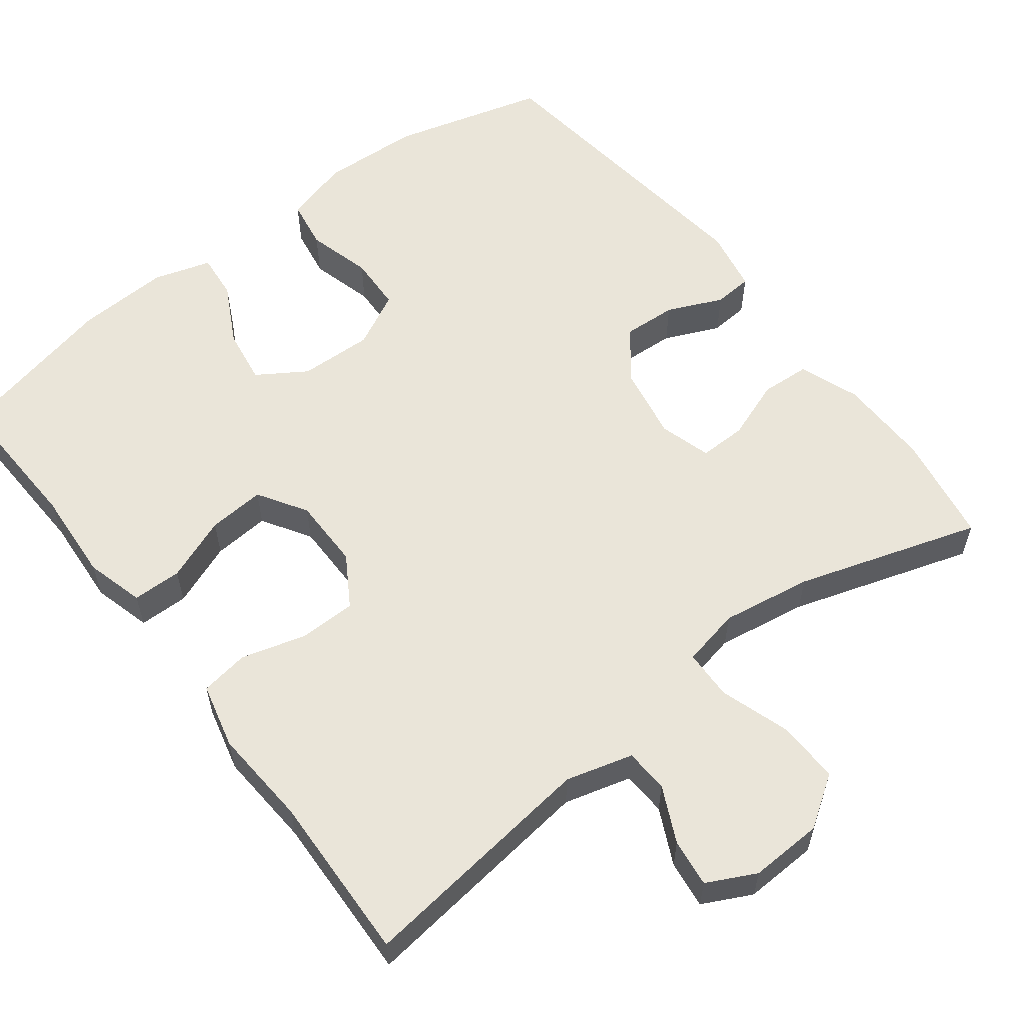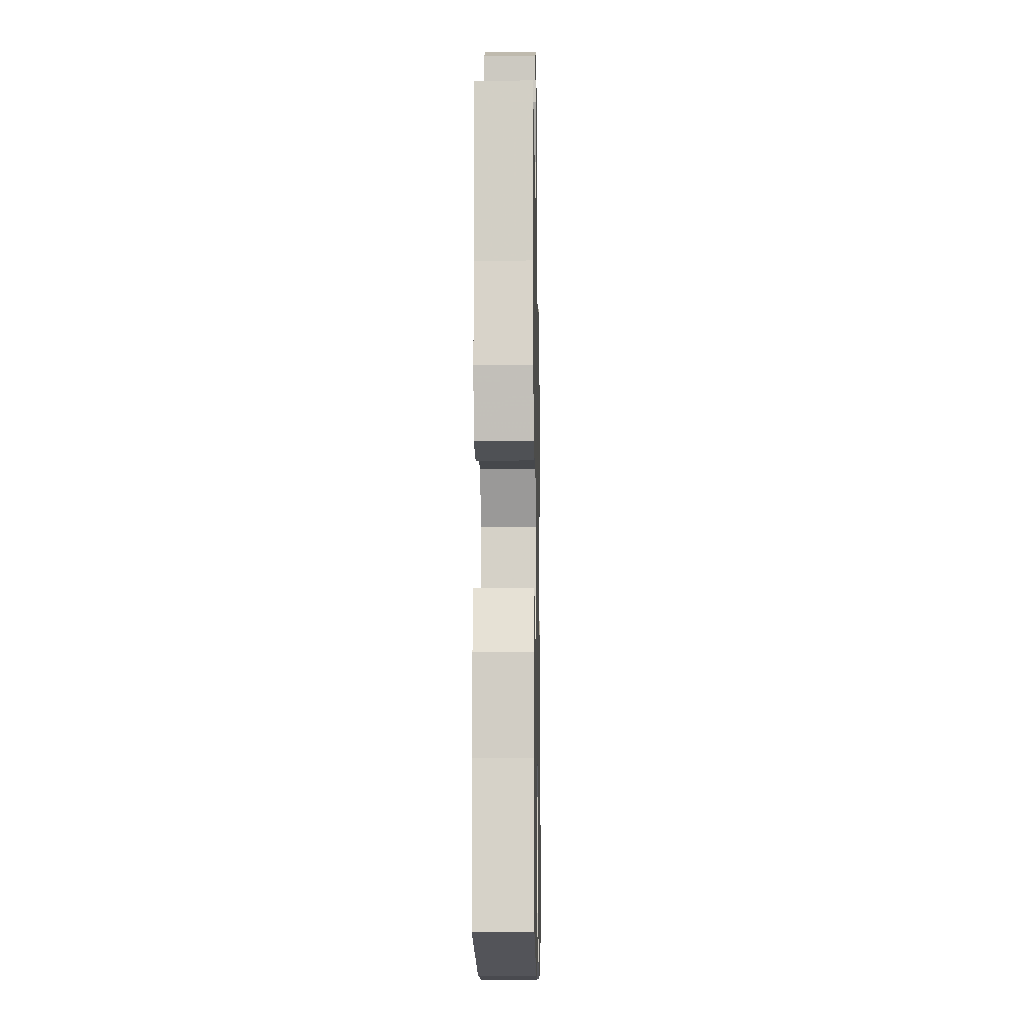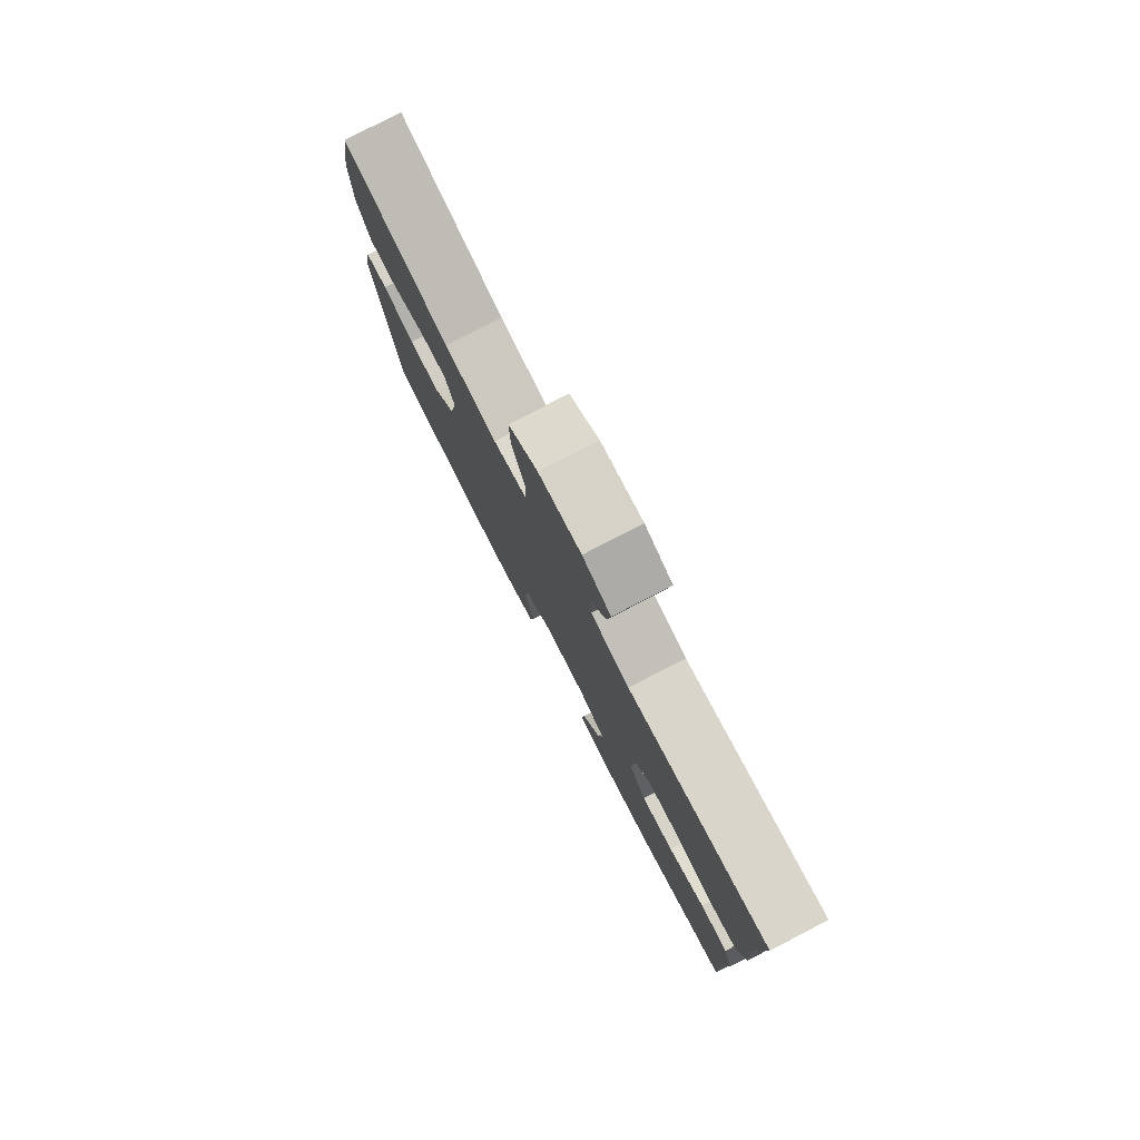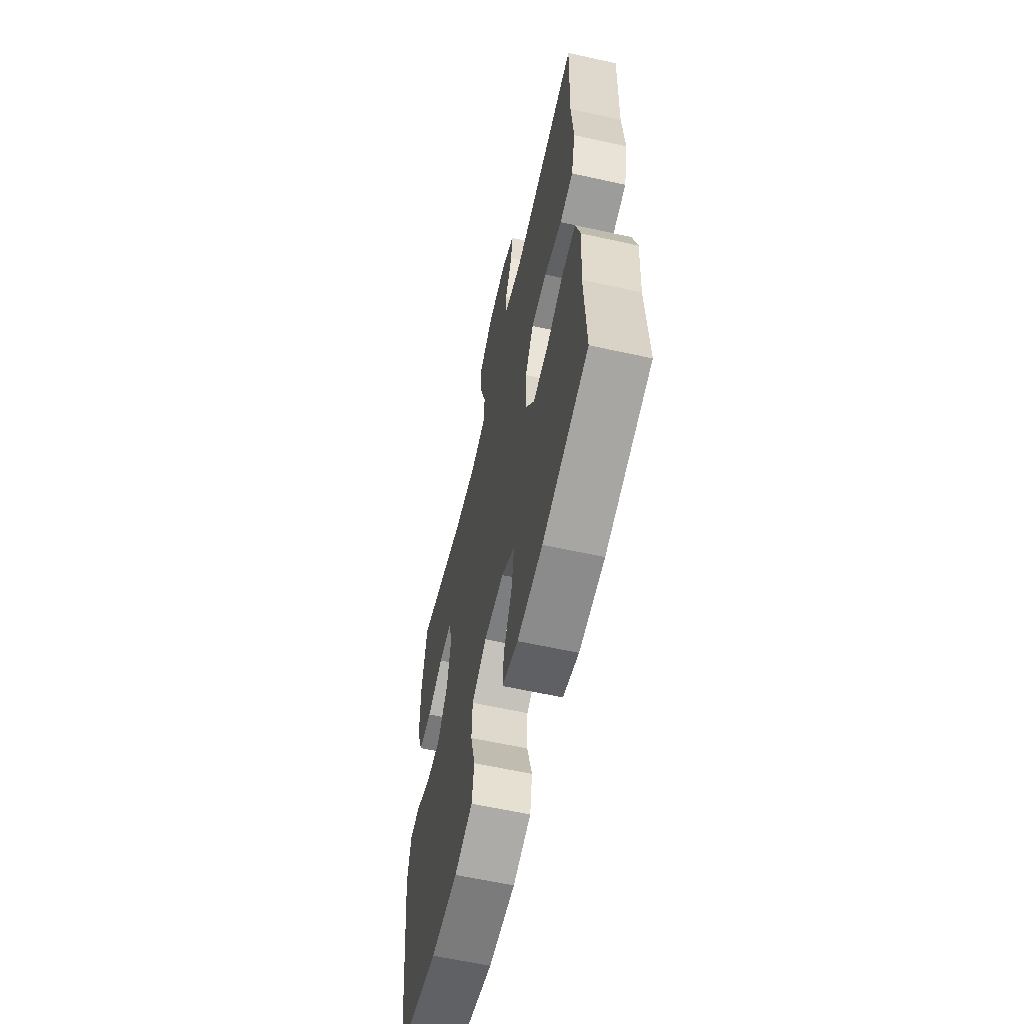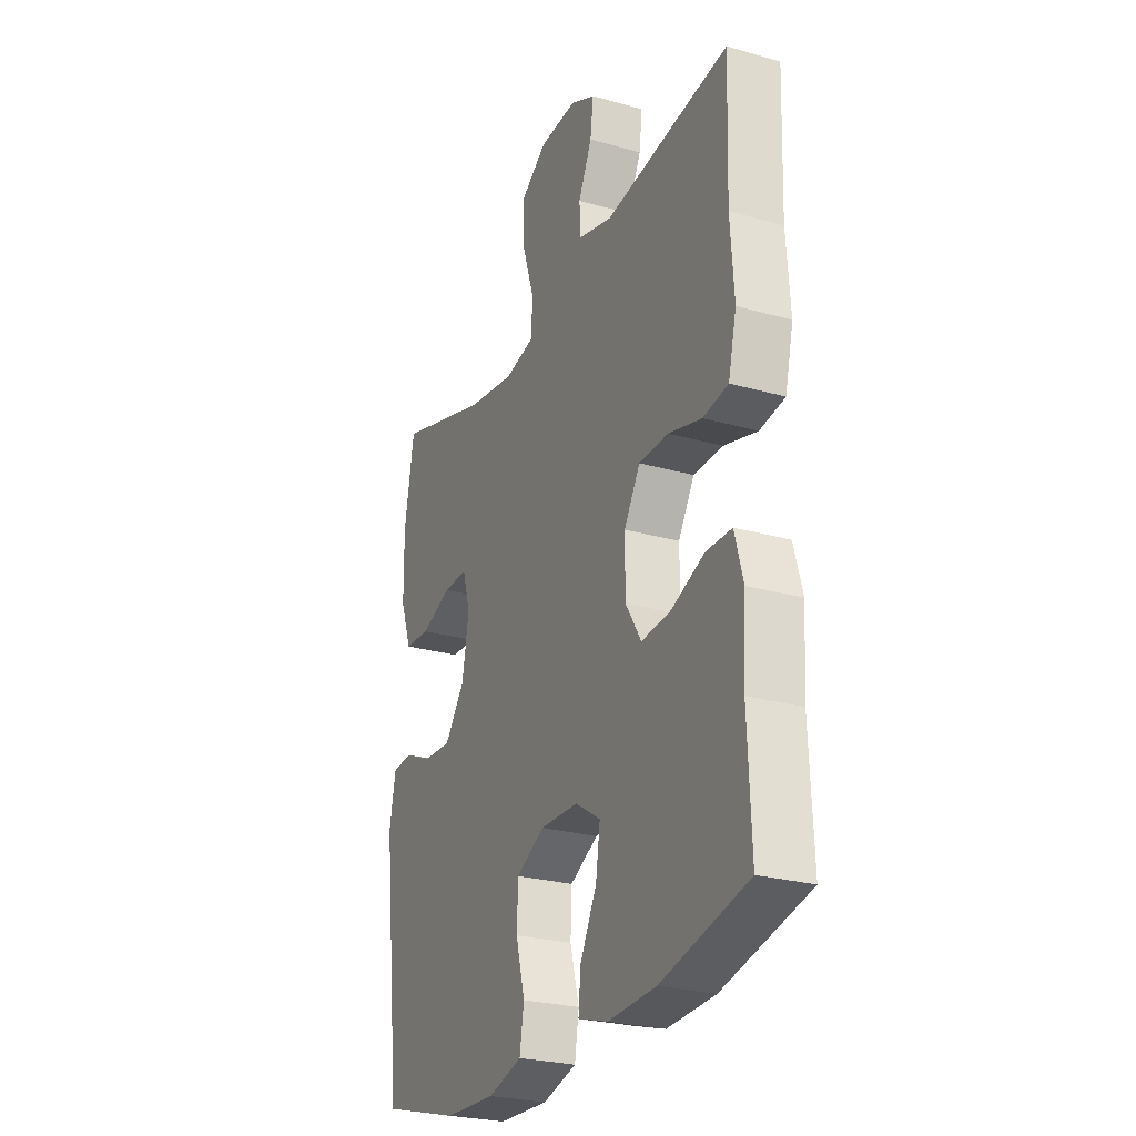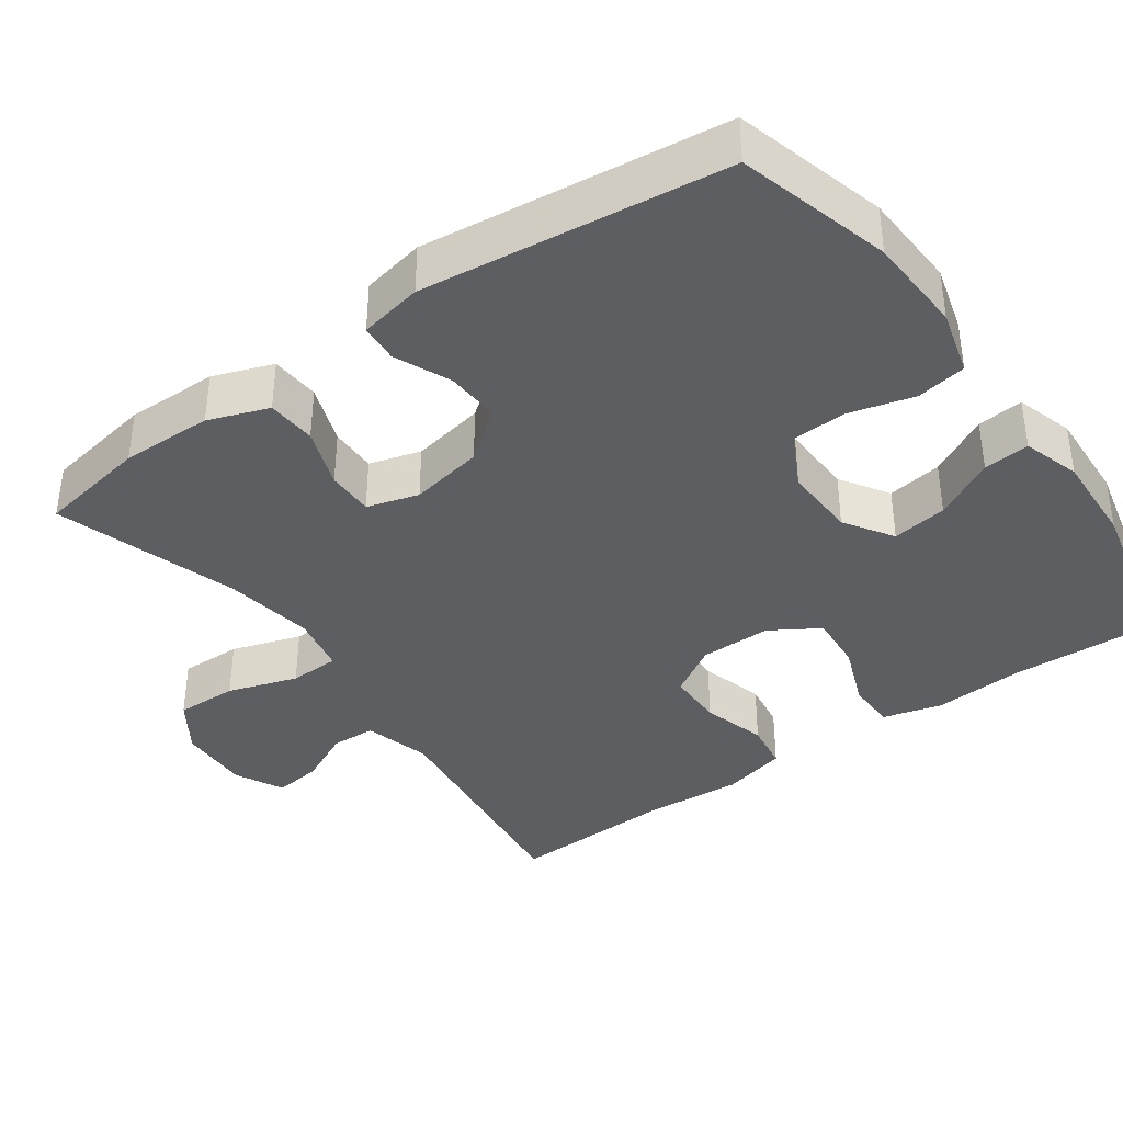
<metadata>
{"format":"obj","ext":"obj","renderer":"f3d","projection":"perspective","resolution":1024,"background":"white","views":[{"elev":58.0,"azim":-37.5,"up":"+Y"},{"elev":-10.7,"azim":-88.9,"up":"+Z"},{"elev":79.8,"azim":-117.3,"up":"+Z"},{"elev":-61.1,"azim":-102.7,"up":"+Z"},{"elev":-26.1,"azim":-114.1,"up":"+Z"},{"elev":-38.2,"azim":125.6,"up":"+Y"}]}
</metadata>
<code>
v 0.5 0.07 -0.5
v 0.298 0.07 -0.555
v 0.169 0.07 -0.561
v 0.082 0.07 -0.537
v 0.071 0.07 -0.471
v 0.094 0.07 -0.386
v 0.091 0.07 -0.313
v 0.019 0.07 -0.276
v -0.078 0.07 -0.279
v -0.142 0.07 -0.32
v -0.131 0.07 -0.393
v -0.089 0.07 -0.473
v -0.083 0.07 -0.534
v -0.159 0.07 -0.557
v -0.281 0.07 -0.551
v -0.5 0.07 -0.5
v -0.492 0.07 -0.307
v -0.5 0.07 -0.187
v -0.479 0.07 -0.11
v -0.414 0.07 -0.109
v -0.33 0.07 -0.142
v -0.255 0.07 -0.148
v -0.215 0.07 -0.084
v -0.215 0.07 0.01
v -0.256 0.07 0.077
v -0.331 0.07 0.078
v -0.416 0.07 0.054
v -0.48 0.07 0.064
v -0.501 0.07 0.15
v -0.492 0.07 0.279
v -0.5 0.07 0.5
v -0.182 0.07 0.46
v -0.094 0.07 0.484
v -0.091 0.07 0.542
v -0.126 0.07 0.615
v -0.134 0.07 0.678
v -0.07 0.07 0.71
v 0.026 0.07 0.706
v 0.093 0.07 0.661
v 0.091 0.07 0.579
v 0.061 0.07 0.487
v 0.063 0.07 0.421
v 0.14 0.07 0.405
v 0.259 0.07 0.424
v 0.5 0.07 0.5
v 0.525 0.07 0.355
v 0.523 0.07 0.234
v 0.494 0.07 0.155
v 0.429 0.07 0.151
v 0.35 0.07 0.18
v 0.288 0.07 0.181
v 0.268 0.07 0.113
v 0.286 0.07 0.016
v 0.337 0.07 -0.05
v 0.408 0.07 -0.046
v 0.481 0.07 -0.014
v 0.532 0.07 -0.018
v 0.548 0.07 -0.101
v 0.5 0 -0.5
v 0.298 0 -0.555
v 0.169 0 -0.561
v 0.082 0 -0.537
v 0.071 0 -0.471
v 0.094 0 -0.386
v 0.091 0 -0.313
v 0.019 0 -0.276
v -0.078 0 -0.279
v -0.142 0 -0.32
v -0.131 0 -0.393
v -0.089 0 -0.473
v -0.083 0 -0.534
v -0.159 0 -0.557
v -0.281 0 -0.551
v -0.5 0 -0.5
v -0.492 0 -0.307
v -0.5 0 -0.187
v -0.479 0 -0.11
v -0.414 0 -0.109
v -0.33 0 -0.142
v -0.255 0 -0.148
v -0.215 0 -0.084
v -0.215 0 0.01
v -0.256 0 0.077
v -0.331 0 0.078
v -0.416 0 0.054
v -0.48 0 0.064
v -0.501 0 0.15
v -0.492 0 0.279
v -0.5 0 0.5
v -0.182 0 0.46
v -0.094 0 0.484
v -0.091 0 0.542
v -0.126 0 0.615
v -0.134 0 0.678
v -0.07 0 0.71
v 0.026 0 0.706
v 0.093 0 0.661
v 0.091 0 0.579
v 0.061 0 0.487
v 0.063 0 0.421
v 0.14 0 0.405
v 0.259 0 0.424
v 0.5 0 0.5
v 0.525 0 0.355
v 0.523 0 0.234
v 0.494 0 0.155
v 0.429 0 0.151
v 0.35 0 0.18
v 0.288 0 0.181
v 0.268 0 0.113
v 0.286 0 0.016
v 0.337 0 -0.05
v 0.408 0 -0.046
v 0.481 0 -0.014
v 0.532 0 -0.018
v 0.548 0 -0.101
f 4 5 6
f 3 4 6
f 2 3 6
f 1 2 6
f 58 1 6
f 57 58 6
f 56 57 6
f 55 56 6
f 54 55 6 7
f 53 54 7 8
f 52 53 8 9
f 51 52 9 10
f 48 49 50
f 47 48 50
f 46 47 50
f 45 46 50
f 44 45 50
f 43 44 50 51
f 42 43 51 10
f 39 40 41
f 38 39 41
f 37 38 41
f 36 37 41
f 35 36 41
f 34 35 41
f 33 34 41 42
f 32 33 42 10
f 30 31 32
f 29 30 32
f 28 29 32
f 27 28 32
f 26 27 32
f 25 26 32
f 24 25 32
f 23 24 32 10
f 19 20 21
f 18 19 21
f 17 18 21
f 16 17 21
f 15 16 21
f 14 15 21
f 13 14 21
f 12 13 21
f 11 12 21
f 11 21 22
f 10 11 22 23
f 64 63 62
f 64 62 61
f 64 61 60
f 64 60 59
f 64 59 116
f 64 116 115
f 64 115 114
f 64 114 113
f 65 64 113 112
f 66 65 112 111
f 67 66 111 110
f 68 67 110 109
f 108 107 106
f 108 106 105
f 108 105 104
f 108 104 103
f 108 103 102
f 109 108 102 101
f 68 109 101 100
f 99 98 97
f 99 97 96
f 99 96 95
f 99 95 94
f 99 94 93
f 99 93 92
f 100 99 92 91
f 68 100 91 90
f 90 89 88
f 90 88 87
f 90 87 86
f 90 86 85
f 90 85 84
f 90 84 83
f 90 83 82
f 68 90 82 81
f 79 78 77
f 79 77 76
f 79 76 75
f 79 75 74
f 79 74 73
f 79 73 72
f 79 72 71
f 79 71 70
f 79 70 69
f 80 79 69
f 81 80 69 68
f 1 59 60 2
f 2 60 61 3
f 3 61 62 4
f 4 62 63 5
f 5 63 64 6
f 6 64 65 7
f 7 65 66 8
f 8 66 67 9
f 9 67 68 10
f 10 68 69 11
f 11 69 70 12
f 12 70 71 13
f 13 71 72 14
f 14 72 73 15
f 15 73 74 16
f 16 74 75 17
f 17 75 76 18
f 18 76 77 19
f 19 77 78 20
f 20 78 79 21
f 21 79 80 22
f 22 80 81 23
f 23 81 82 24
f 24 82 83 25
f 25 83 84 26
f 26 84 85 27
f 27 85 86 28
f 28 86 87 29
f 29 87 88 30
f 30 88 89 31
f 31 89 90 32
f 32 90 91 33
f 33 91 92 34
f 34 92 93 35
f 35 93 94 36
f 36 94 95 37
f 37 95 96 38
f 38 96 97 39
f 39 97 98 40
f 40 98 99 41
f 41 99 100 42
f 42 100 101 43
f 43 101 102 44
f 44 102 103 45
f 45 103 104 46
f 46 104 105 47
f 47 105 106 48
f 48 106 107 49
f 49 107 108 50
f 50 108 109 51
f 51 109 110 52
f 52 110 111 53
f 53 111 112 54
f 54 112 113 55
f 55 113 114 56
f 56 114 115 57
f 57 115 116 58
f 58 116 59 1

</code>
